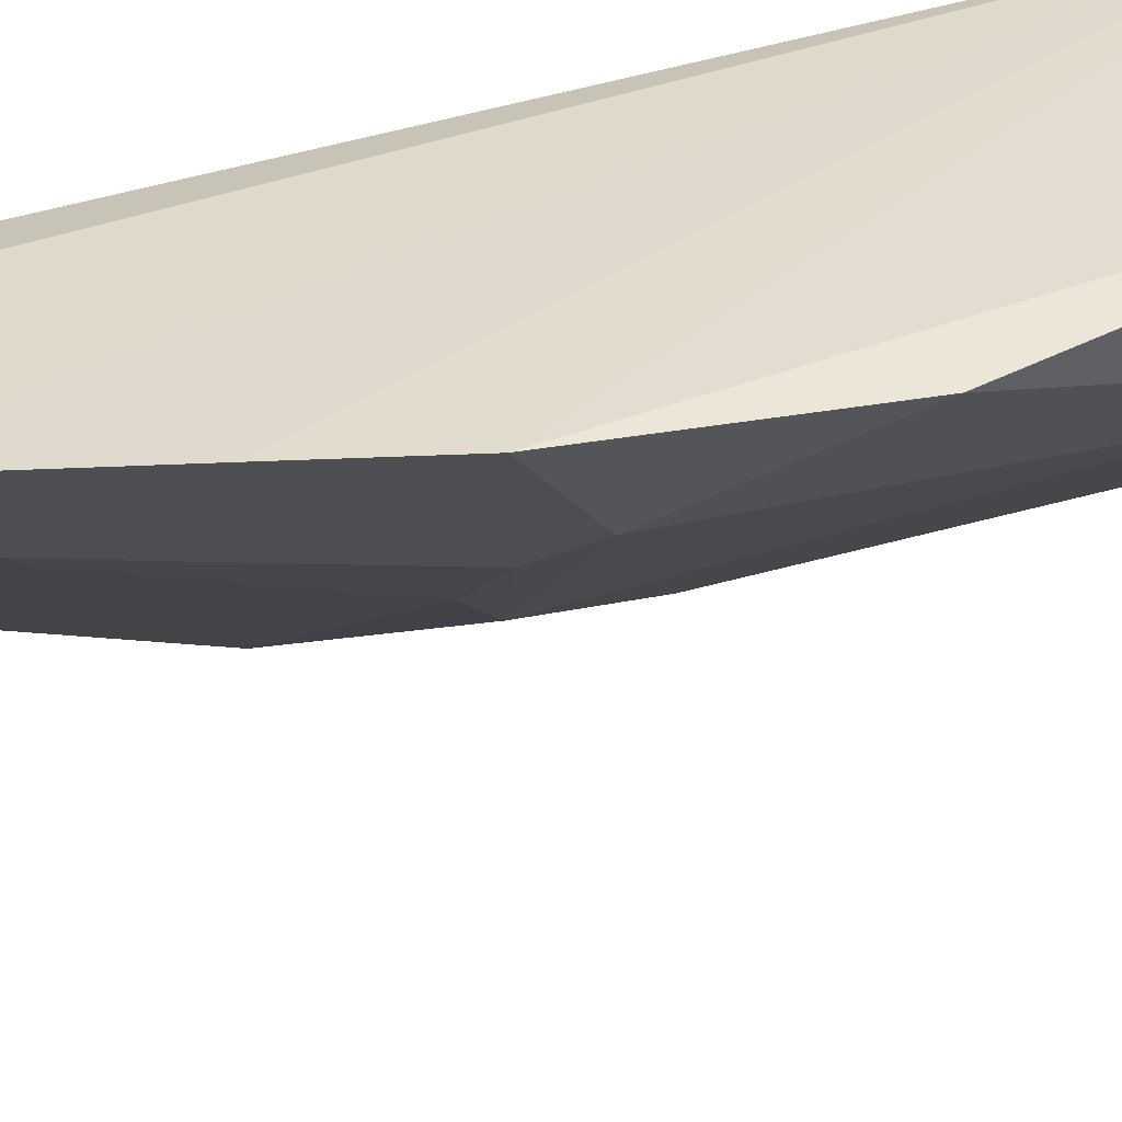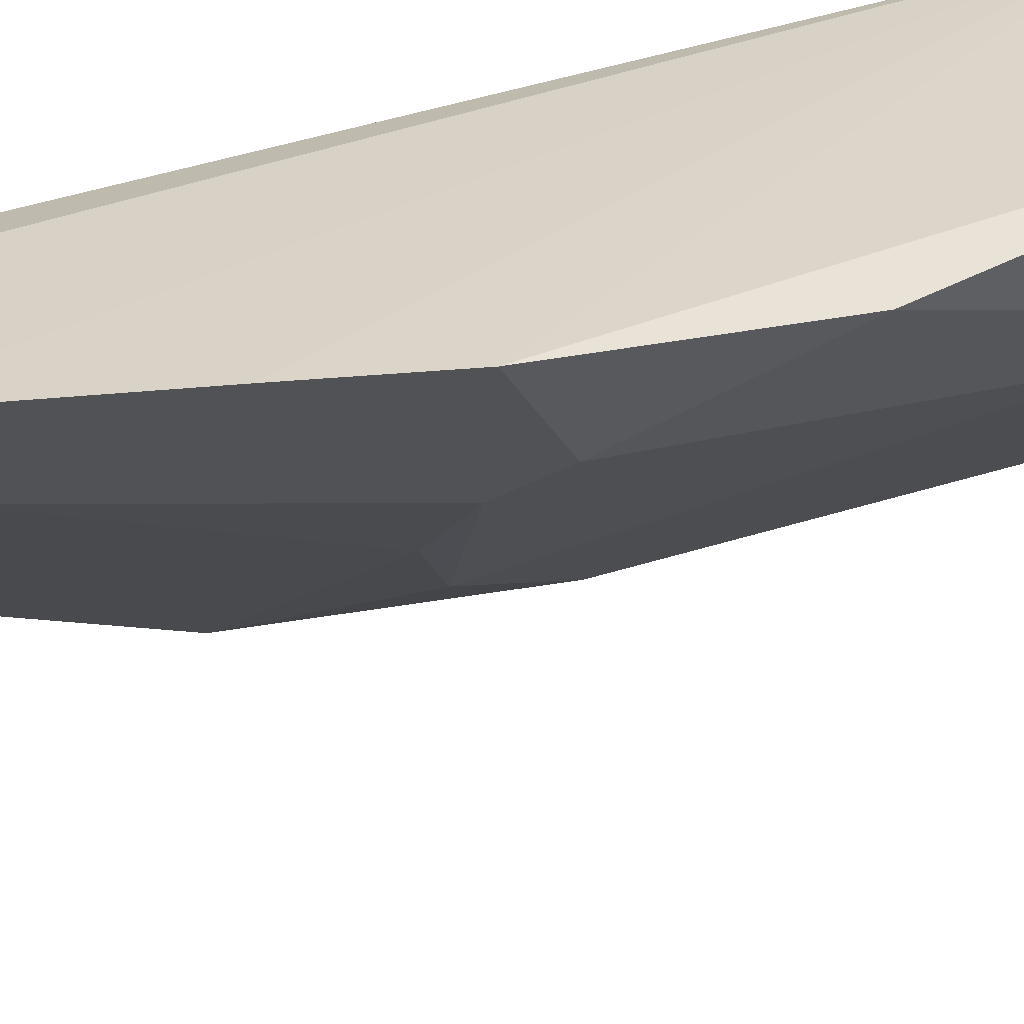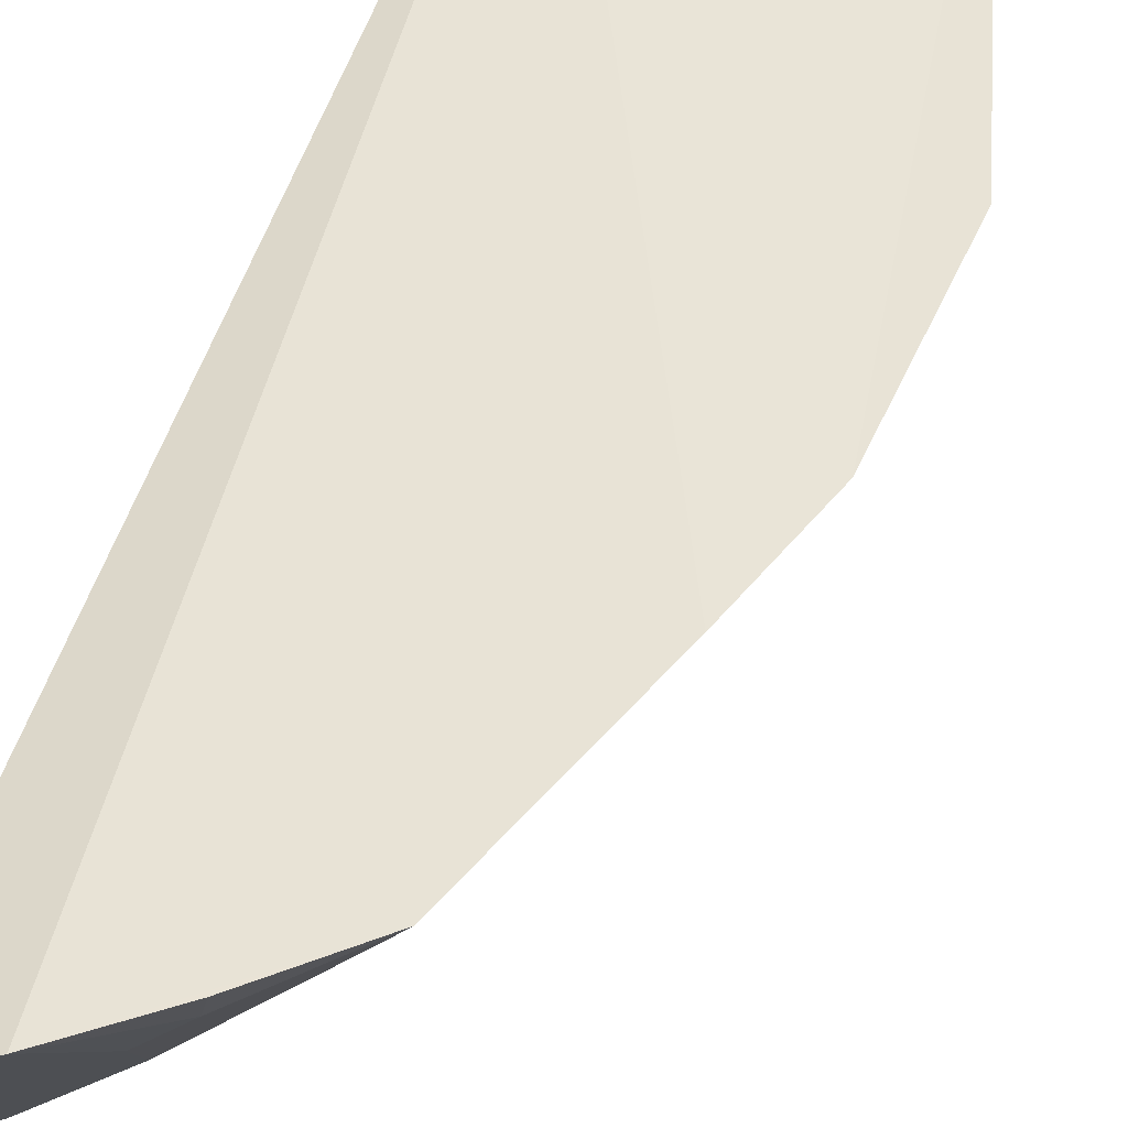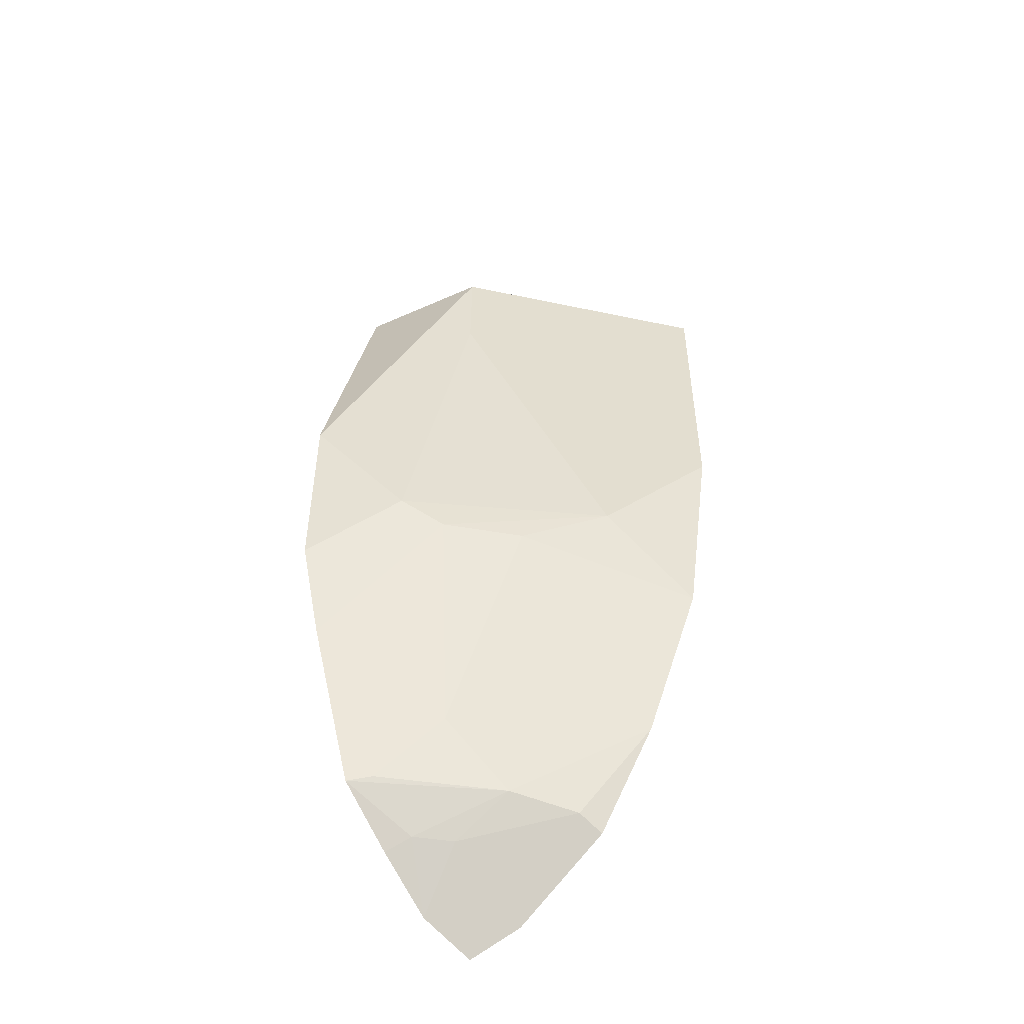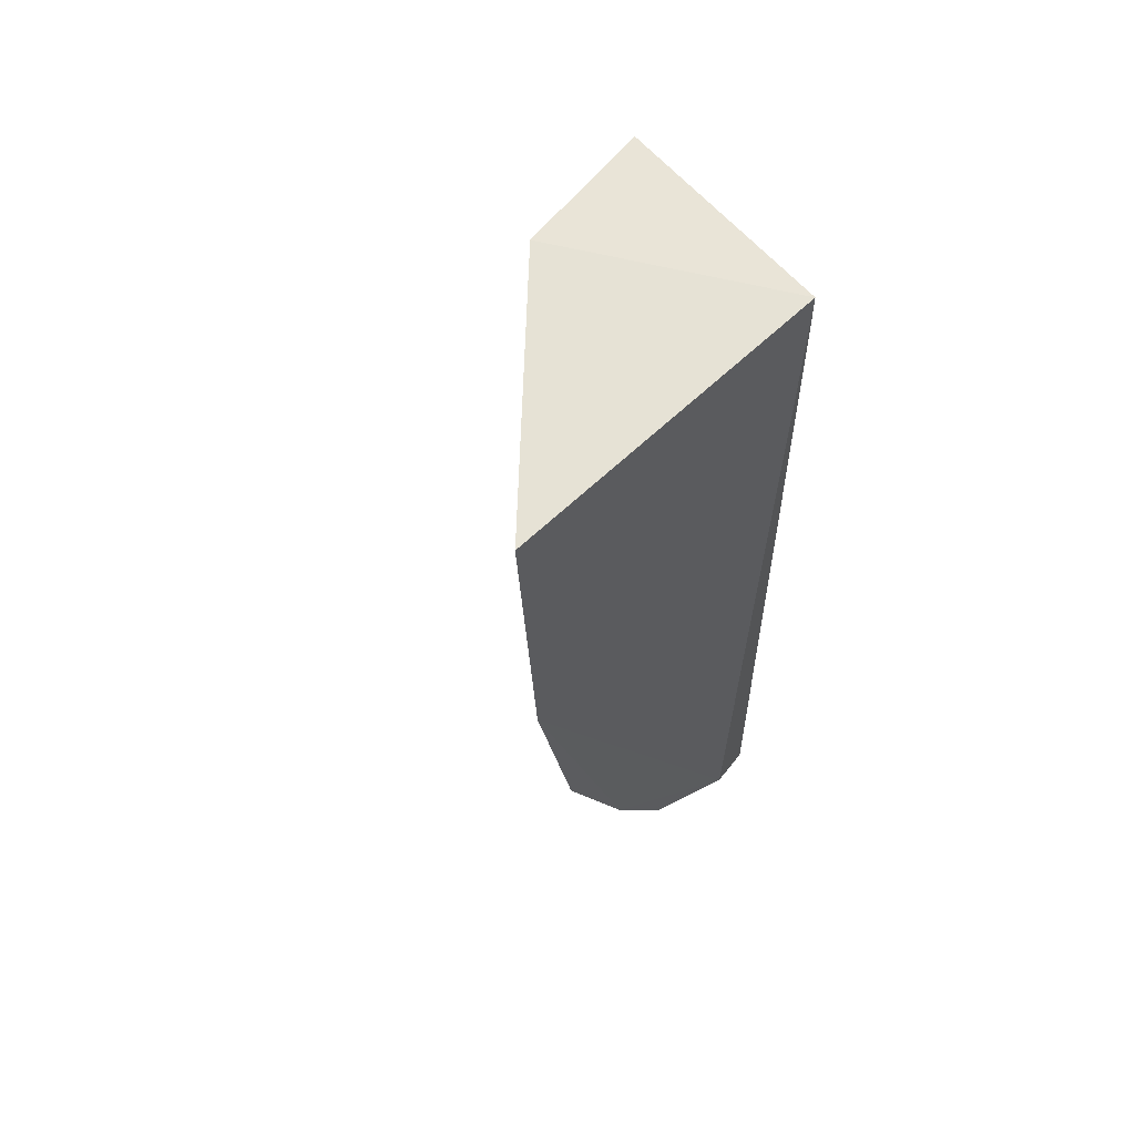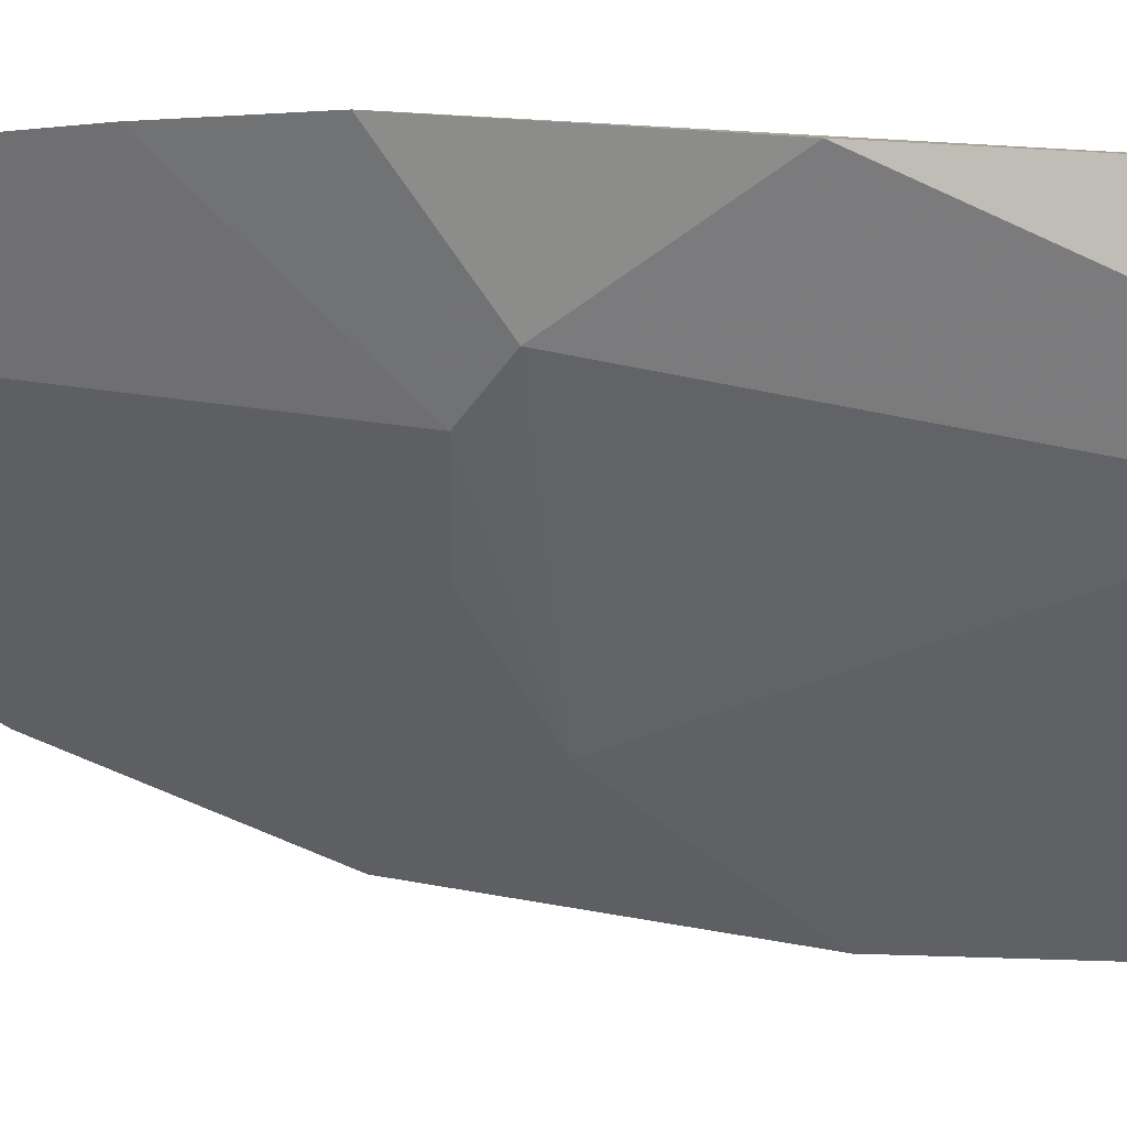
<metadata>
{"format":"obj","ext":"obj","renderer":"f3d","projection":"perspective","resolution":1024,"background":"white","views":[{"elev":35.7,"azim":-115.5,"up":"+Y"},{"elev":30.6,"azim":-120.6,"up":"+Y"},{"elev":45.1,"azim":-165.5,"up":"+Y"},{"elev":-55.9,"azim":-53.6,"up":"+Z"},{"elev":62.4,"azim":50.4,"up":"+Z"},{"elev":-7.2,"azim":-91.0,"up":"+Y"}]}
</metadata>
<code>
v -0.2005 -0.3414 0.2444
v -0.1965 -0.2607 -0.129
v -0.21 -0.1951 0.2488
v -0.3103 -0.1947 0.244
v -0.3096 -0.2271 0.02954
v -0.2971 -0.2563 0.2453
v -0.1972 -0.2161 -0.1605
v -0.1955 -0.3205 -0.001732
v -0.2358 -0.2996 0.04032
v -0.3393 -0.1933 0.08498
v -0.1967 -0.3372 0.1005
v -0.284 -0.1851 -0.1226
v -0.1952 -0.2898 -0.07732
v -0.2956 -0.2549 0.1918
v -0.2649 -0.2677 0.01642
v -0.2525 -0.1981 -0.1391
v -0.3305 -0.1863 -0.002163
v -0.2042 -0.1941 -0.1721
v -0.2349 -0.2378 -0.1201
v -0.2934 -0.241 0.01604
v -0.3143 -0.1851 -0.04688
v -0.2286 -0.1873 -0.1623
v -0.2088 -0.2572 -0.1241
v -0.2648 -0.2241 -0.09002
v -0.256 -0.1862 -0.1442
v -0.2388 -0.2115 -0.1389
v -0.2772 -0.1946 -0.1199
f 6 1 3
f 6 3 4
f 10 6 4
f 10 5 6
f 11 7 3
f 11 3 1
f 11 9 8
f 11 1 9
f 13 2 7
f 13 11 8
f 13 7 11
f 14 6 5
f 14 5 9
f 14 9 1
f 14 1 6
f 15 8 9
f 15 13 8
f 17 5 10
f 17 10 4
f 17 4 3
f 18 3 7
f 19 12 16
f 20 15 9
f 20 9 5
f 20 5 17
f 21 17 3
f 21 3 12
f 21 20 17
f 21 12 20
f 22 12 3
f 22 3 18
f 23 2 13
f 23 13 19
f 24 15 20
f 24 19 13
f 24 13 15
f 24 20 12
f 25 22 16
f 25 16 12
f 25 12 22
f 26 23 19
f 26 19 16
f 26 16 22
f 26 7 2
f 26 2 23
f 26 22 18
f 26 18 7
f 27 24 12
f 27 12 19
f 27 19 24

</code>
